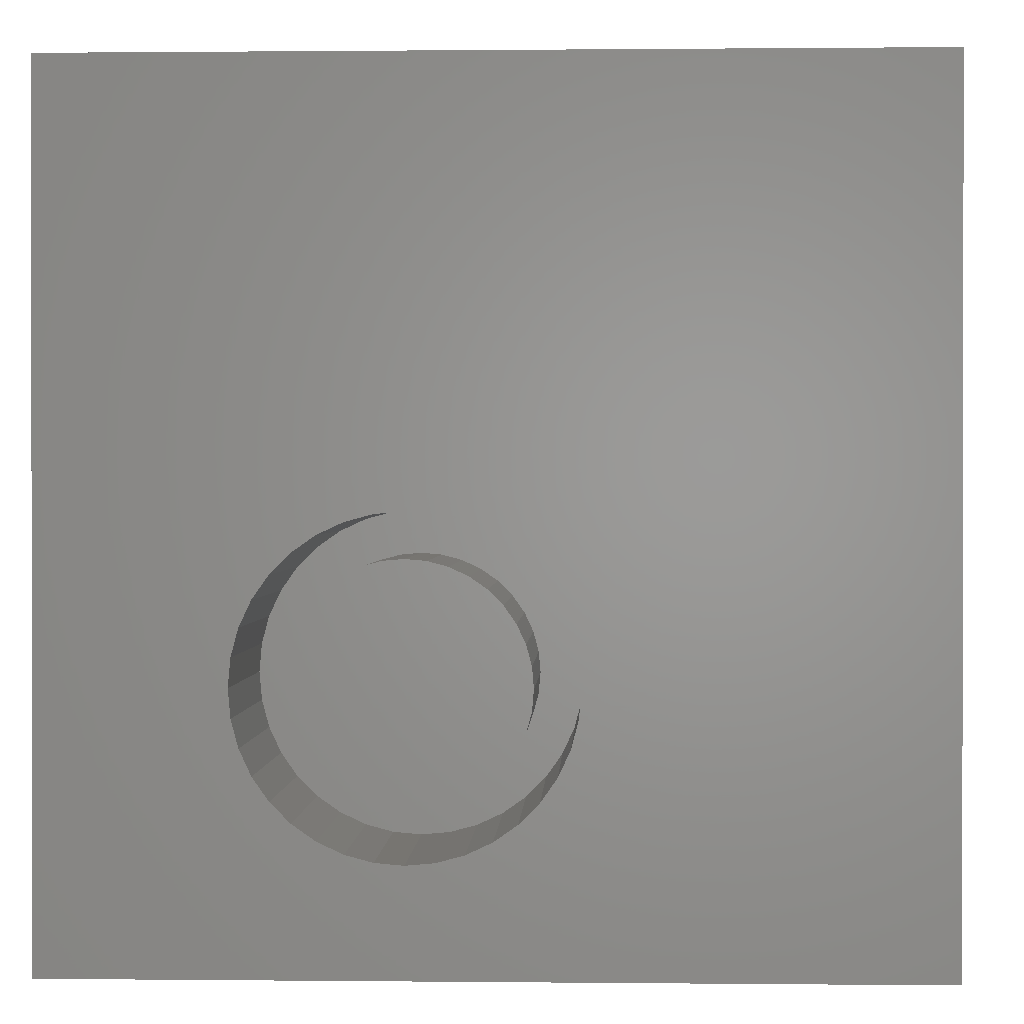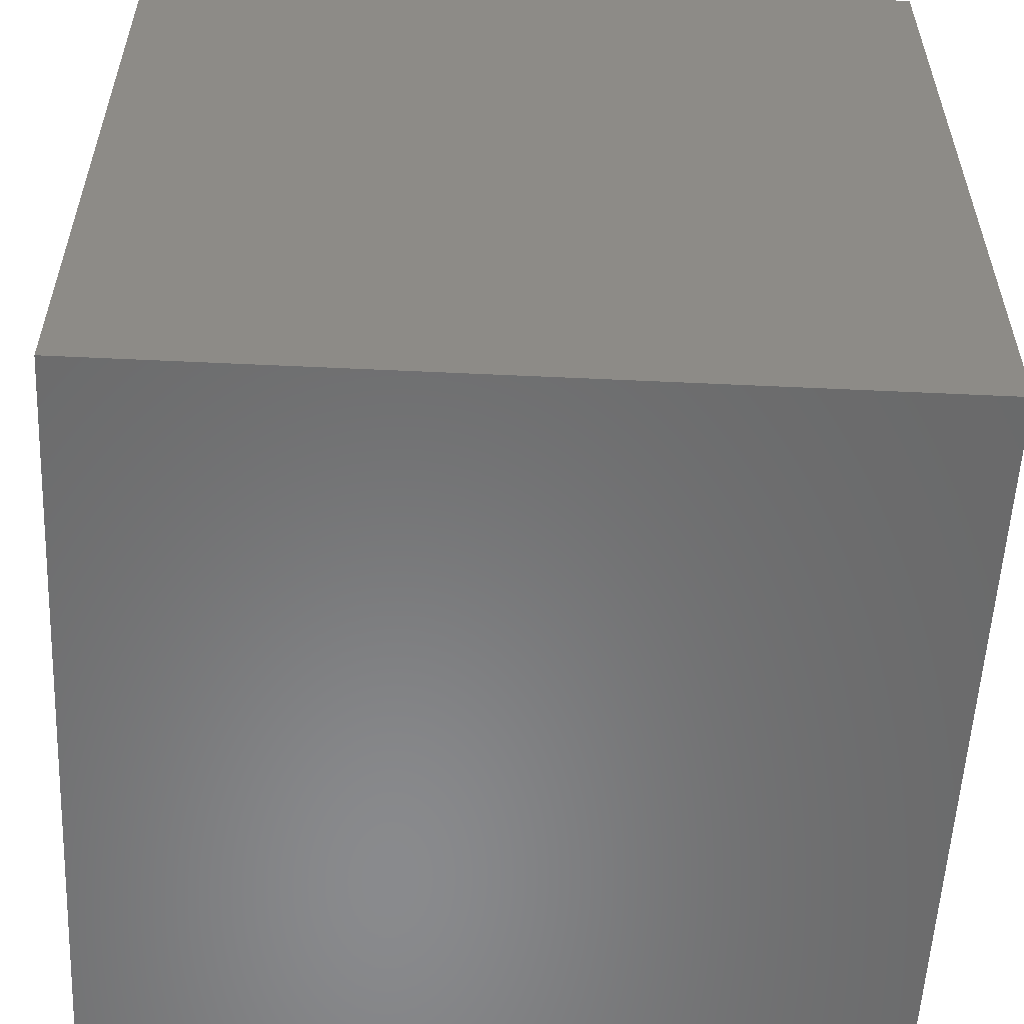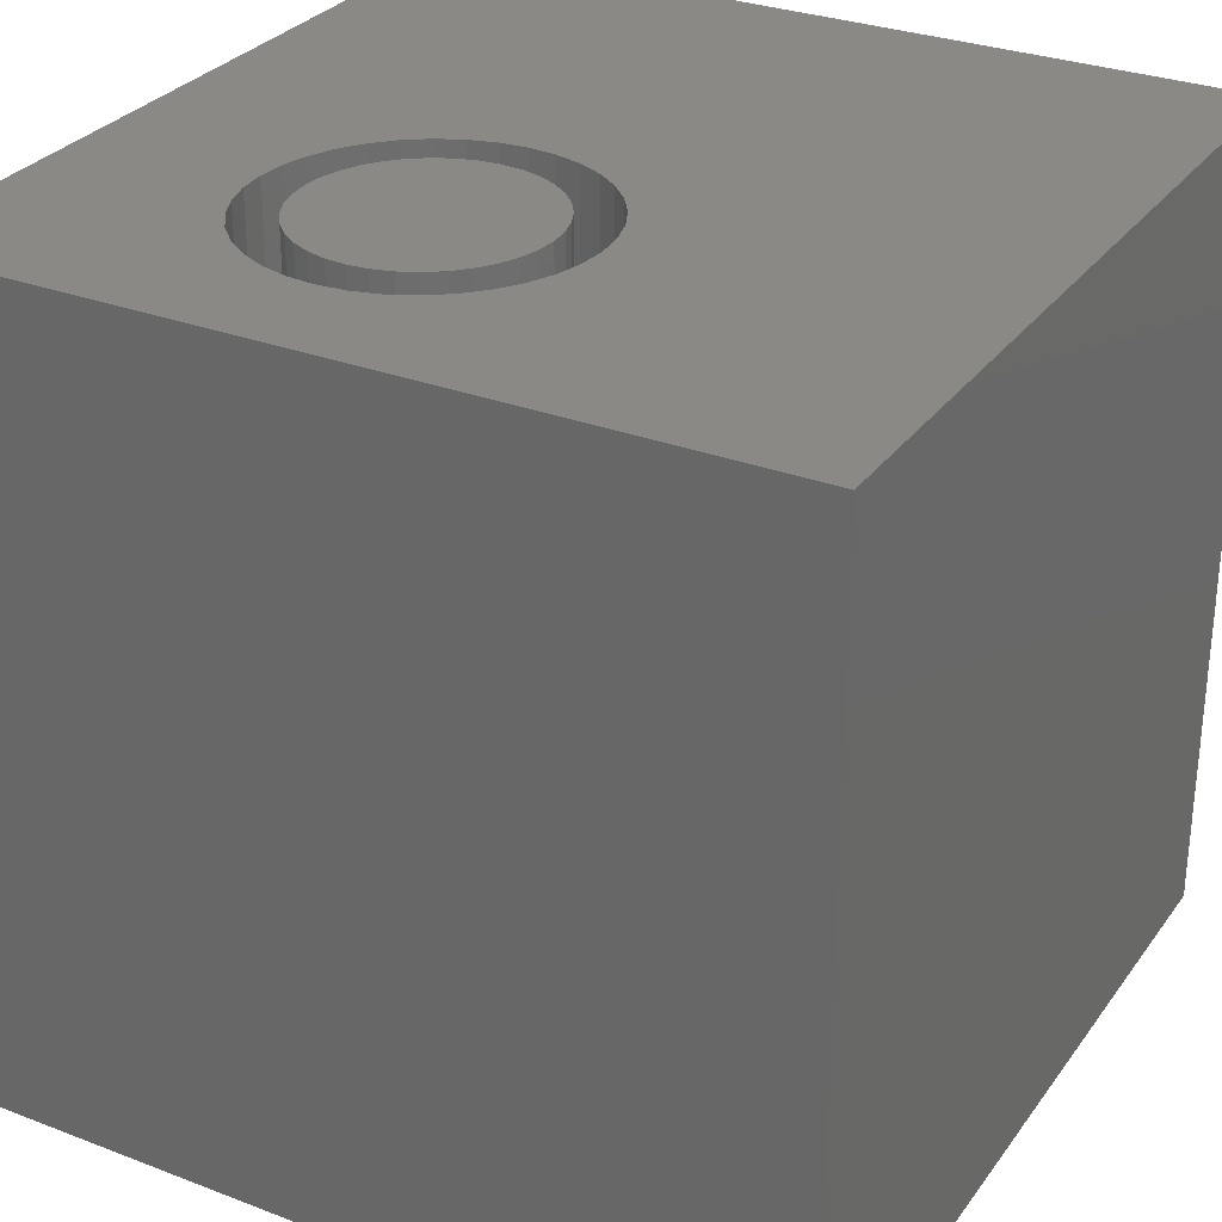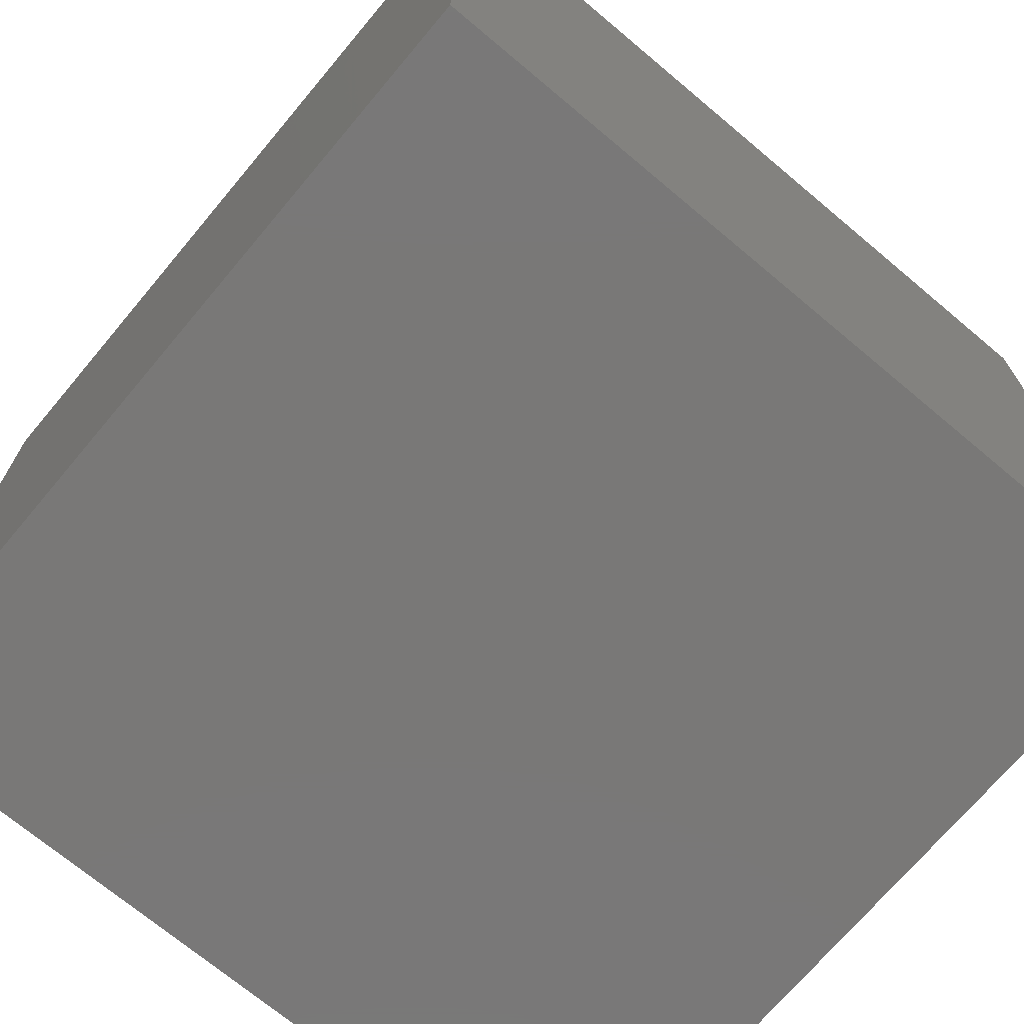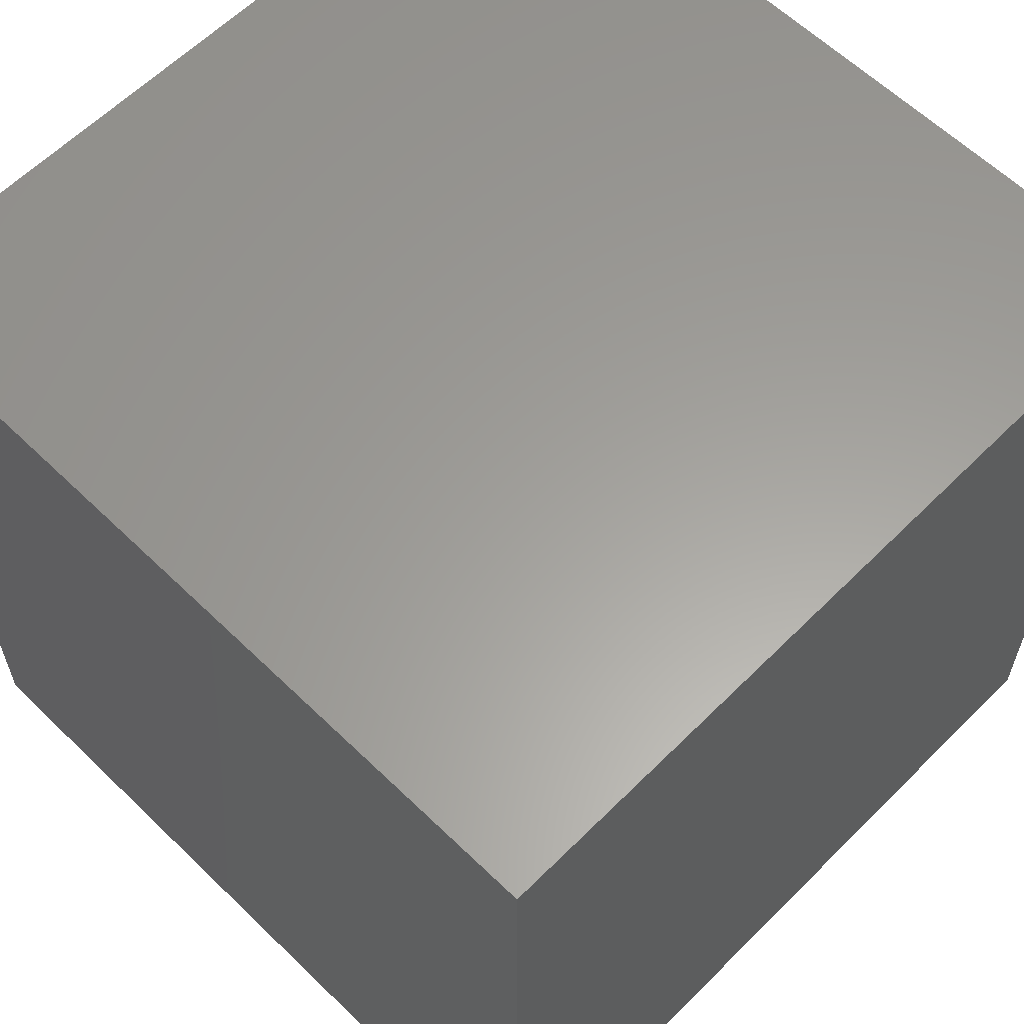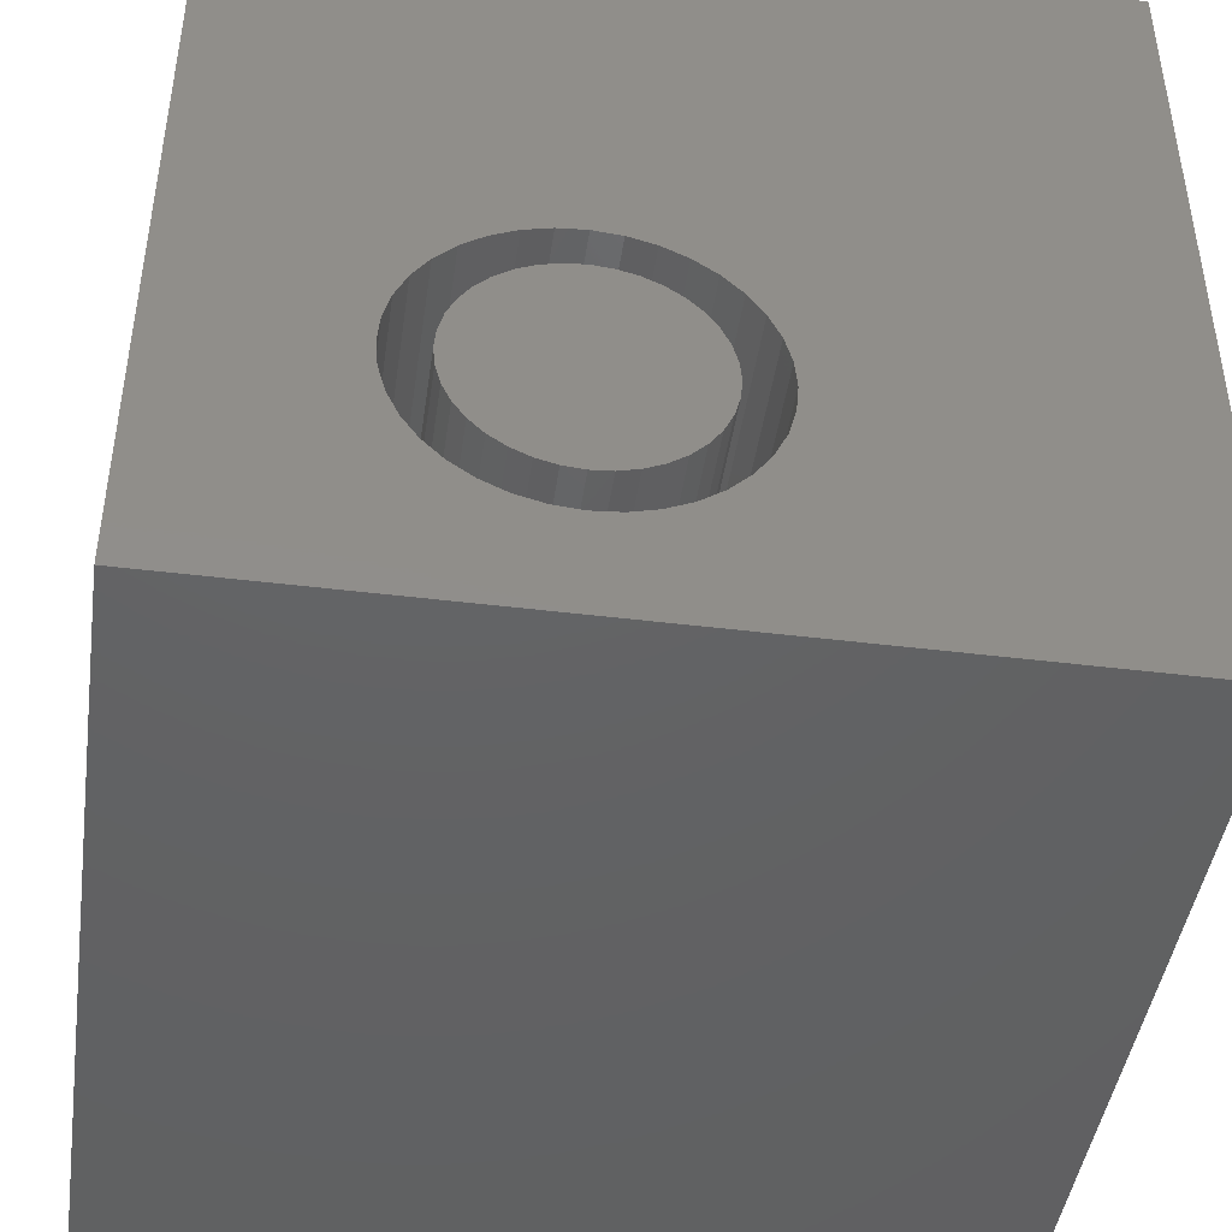
<metadata>
{"format":"stl","ext":"stl","renderer":"f3d","projection":"perspective","resolution":1024,"background":"white","views":[{"elev":0.6,"azim":2.2,"up":"+Y"},{"elev":-56.1,"azim":87.2,"up":"+Z"},{"elev":29.8,"azim":29.2,"up":"+Z"},{"elev":-71.2,"azim":140.0,"up":"+Z"},{"elev":60.9,"azim":134.6,"up":"+Y"},{"elev":-44.6,"azim":-8.2,"up":"+Y"}]}
</metadata>
<code>
# stl→obj: 152 verts, 300 faces
v 0 10 10
v 0 10 0
v 0 0 10
v 0 0 0
v 5.493 4.377 10
v 5.683 4.105 10
v 10 10 10
v 5.824 3.804 10
v 5.91 3.483 10
v 10 0 10
v 5.939 3.152 10
v 5.91 2.821 10
v 5.824 2.5 10
v 5.683 2.199 10
v 5.493 1.927 10
v 5.258 1.692 10
v 4.986 1.502 10
v 4.684 1.361 10
v 4.684 4.943 10
v 4.986 4.803 10
v 5.258 4.612 10
v 4.364 1.275 10
v 4.033 1.246 10
v 3.702 1.275 10
v 2.241 3.804 10
v 2.382 4.105 10
v 2.572 4.377 10
v 3.381 4.943 10
v 3.702 5.029 10
v 4.033 5.058 10
v 4.364 5.029 10
v 3.381 1.361 10
v 3.08 1.502 10
v 2.807 1.692 10
v 2.807 4.612 10
v 3.08 4.803 10
v 2.572 1.927 10
v 2.382 2.199 10
v 2.241 2.5 10
v 2.155 2.821 10
v 2.127 3.152 10
v 2.155 3.483 10
v 10 10 0
v 10 0 0
v 5.91 2.821 7.438
v 5.939 3.152 7.438
v 5.91 3.483 7.438
v 5.824 3.804 7.438
v 5.683 4.105 7.438
v 5.493 4.377 7.438
v 5.258 4.612 7.438
v 4.986 4.803 7.438
v 4.684 4.943 7.438
v 4.364 5.029 7.438
v 4.033 5.058 7.438
v 3.702 5.029 7.438
v 3.381 4.943 7.438
v 3.08 4.803 7.438
v 2.807 4.612 7.438
v 2.572 4.377 7.438
v 2.382 4.105 7.438
v 2.241 3.804 7.438
v 2.155 3.483 7.438
v 2.127 3.152 7.438
v 2.155 2.821 7.438
v 2.241 2.5 7.438
v 2.382 2.199 7.438
v 2.572 1.927 7.438
v 2.807 1.692 7.438
v 3.08 1.502 7.438
v 3.381 1.361 7.438
v 3.702 1.275 7.438
v 4.033 1.246 7.438
v 4.364 1.275 7.438
v 4.684 1.361 7.438
v 4.986 1.502 7.438
v 5.258 1.692 7.438
v 5.493 1.927 7.438
v 5.683 2.199 7.438
v 5.824 2.5 7.438
v 4.73 4.361 7.438
v 4.51 4.463 7.438
v 4.275 4.526 7.438
v 4.033 4.548 7.438
v 3.79 4.526 7.438
v 3.555 4.463 7.438
v 3.335 4.361 7.438
v 3.136 4.221 7.438
v 2.964 4.049 7.438
v 2.824 3.85 7.438
v 2.721 3.629 7.438
v 2.658 3.395 7.438
v 2.637 3.152 7.438
v 2.658 2.91 7.438
v 2.721 2.675 7.438
v 2.824 2.455 7.438
v 2.964 2.255 7.438
v 3.136 2.083 7.438
v 3.335 1.944 7.438
v 3.555 1.841 7.438
v 3.79 1.778 7.438
v 4.033 1.757 7.438
v 4.275 1.778 7.438
v 4.51 1.841 7.438
v 4.73 1.944 7.438
v 4.929 2.083 7.438
v 5.101 2.255 7.438
v 5.241 2.455 7.438
v 5.344 2.675 7.438
v 5.407 2.91 7.438
v 5.428 3.152 7.438
v 5.407 3.395 7.438
v 5.344 3.629 7.438
v 5.241 3.85 7.438
v 5.101 4.049 7.438
v 4.929 4.221 7.438
v 5.428 3.152 10
v 5.407 2.91 10
v 5.344 2.675 10
v 5.241 2.455 10
v 5.101 2.255 10
v 4.929 2.083 10
v 4.73 1.944 10
v 4.51 1.841 10
v 4.275 1.778 10
v 4.033 1.757 10
v 3.79 1.778 10
v 3.555 1.841 10
v 3.335 1.944 10
v 3.136 2.083 10
v 2.964 2.255 10
v 2.824 2.455 10
v 2.721 2.675 10
v 2.658 2.91 10
v 2.637 3.152 10
v 2.658 3.395 10
v 2.721 3.629 10
v 2.824 3.85 10
v 2.964 4.049 10
v 3.136 4.221 10
v 3.335 4.361 10
v 3.555 4.463 10
v 3.79 4.526 10
v 4.033 4.548 10
v 4.275 4.526 10
v 4.51 4.463 10
v 4.73 4.361 10
v 4.929 4.221 10
v 5.101 4.049 10
v 5.241 3.85 10
v 5.344 3.629 10
v 5.407 3.395 10
f 1 2 3
f 3 2 4
f 5 6 7
f 6 8 7
f 7 8 9
f 7 9 10
f 10 9 11
f 10 11 12
f 12 13 10
f 10 13 14
f 10 14 15
f 15 16 10
f 10 16 17
f 10 17 18
f 19 20 7
f 7 20 21
f 7 21 5
f 18 22 10
f 10 22 23
f 10 23 3
f 3 23 24
f 25 26 1
f 1 26 27
f 28 29 1
f 1 29 30
f 1 30 7
f 7 30 31
f 7 31 19
f 24 32 3
f 3 32 33
f 3 33 34
f 27 35 1
f 1 35 36
f 1 36 28
f 34 37 3
f 3 37 38
f 3 38 39
f 39 40 3
f 3 40 41
f 3 41 1
f 1 41 42
f 1 42 25
f 43 7 44
f 44 7 10
f 2 43 4
f 4 43 44
f 7 43 1
f 1 43 2
f 44 10 4
f 4 10 3
f 45 11 46
f 46 11 9
f 46 9 47
f 47 9 8
f 47 8 48
f 48 8 6
f 48 6 49
f 49 6 5
f 49 5 50
f 50 5 21
f 50 21 51
f 51 21 20
f 51 20 52
f 52 20 19
f 52 19 53
f 53 19 31
f 53 31 54
f 54 31 30
f 54 30 55
f 55 30 29
f 55 29 56
f 56 29 28
f 56 28 57
f 57 28 36
f 57 36 58
f 58 36 35
f 58 35 59
f 59 35 27
f 59 27 60
f 60 27 26
f 60 26 61
f 61 26 25
f 61 25 62
f 62 25 42
f 62 42 63
f 63 42 41
f 63 41 64
f 64 41 40
f 64 40 65
f 65 40 39
f 65 39 66
f 66 39 38
f 66 38 67
f 67 38 37
f 67 37 68
f 68 37 34
f 68 34 69
f 69 34 33
f 69 33 70
f 70 33 32
f 70 32 71
f 71 32 24
f 71 24 72
f 72 24 23
f 72 23 73
f 73 23 22
f 73 22 74
f 74 22 18
f 74 18 75
f 75 18 17
f 75 17 76
f 76 17 16
f 76 16 77
f 77 16 15
f 77 15 78
f 78 15 14
f 78 14 79
f 79 14 13
f 79 13 80
f 80 13 12
f 80 12 45
f 45 12 11
f 81 52 82
f 82 52 53
f 82 53 83
f 83 53 54
f 83 54 84
f 84 54 55
f 84 55 85
f 85 55 56
f 85 56 86
f 86 56 57
f 86 57 87
f 87 57 58
f 87 58 88
f 88 58 59
f 88 59 89
f 89 59 60
f 89 60 90
f 90 60 61
f 90 61 91
f 91 61 62
f 91 62 92
f 92 62 63
f 92 63 93
f 93 63 64
f 93 64 94
f 94 64 65
f 94 65 95
f 95 65 66
f 95 66 96
f 96 66 67
f 96 67 97
f 97 67 68
f 97 68 98
f 98 68 69
f 98 69 99
f 99 69 70
f 99 70 100
f 100 70 71
f 100 71 101
f 101 71 72
f 101 72 102
f 102 72 73
f 102 73 103
f 103 73 74
f 103 74 104
f 104 74 75
f 104 75 105
f 105 75 76
f 105 76 106
f 106 76 77
f 106 77 107
f 107 77 78
f 107 78 108
f 108 78 79
f 108 79 109
f 109 79 80
f 109 80 110
f 110 80 45
f 110 45 111
f 111 45 46
f 111 46 112
f 112 46 47
f 112 47 113
f 113 47 48
f 113 48 114
f 114 48 49
f 114 49 115
f 115 49 50
f 115 50 116
f 116 50 51
f 116 51 81
f 81 51 52
f 112 117 111
f 111 117 118
f 111 118 110
f 110 118 119
f 110 119 109
f 109 119 120
f 109 120 108
f 108 120 121
f 108 121 107
f 107 121 122
f 107 122 106
f 106 122 123
f 106 123 105
f 105 123 124
f 105 124 104
f 104 124 125
f 104 125 103
f 103 125 126
f 103 126 102
f 102 126 127
f 102 127 101
f 101 127 128
f 101 128 100
f 100 128 129
f 100 129 99
f 99 129 130
f 99 130 98
f 98 130 131
f 98 131 97
f 97 131 132
f 97 132 96
f 96 132 133
f 96 133 95
f 95 133 134
f 95 134 94
f 94 134 135
f 94 135 93
f 93 135 136
f 93 136 92
f 92 136 137
f 92 137 91
f 91 137 138
f 91 138 90
f 90 138 139
f 90 139 89
f 89 139 140
f 89 140 88
f 88 140 141
f 88 141 87
f 87 141 142
f 87 142 86
f 86 142 143
f 86 143 85
f 85 143 144
f 85 144 84
f 84 144 145
f 84 145 83
f 83 145 146
f 83 146 82
f 82 146 147
f 82 147 81
f 81 147 148
f 81 148 116
f 116 148 149
f 116 149 115
f 115 149 150
f 115 150 114
f 114 150 151
f 114 151 113
f 113 151 152
f 113 152 112
f 112 152 117
f 146 129 147
f 147 129 128
f 146 145 129
f 129 145 144
f 129 144 130
f 128 127 147
f 147 127 126
f 147 126 125
f 124 123 117
f 151 150 125
f 142 141 140
f 133 144 134
f 134 144 135
f 133 132 144
f 144 132 131
f 144 131 130
f 140 139 142
f 142 139 138
f 142 138 137
f 144 143 135
f 135 143 142
f 135 142 136
f 136 142 137
f 117 120 118
f 118 120 119
f 124 117 125
f 125 117 152
f 125 152 151
f 150 149 125
f 125 149 148
f 125 148 147
f 123 122 117
f 117 122 121
f 117 121 120

</code>
